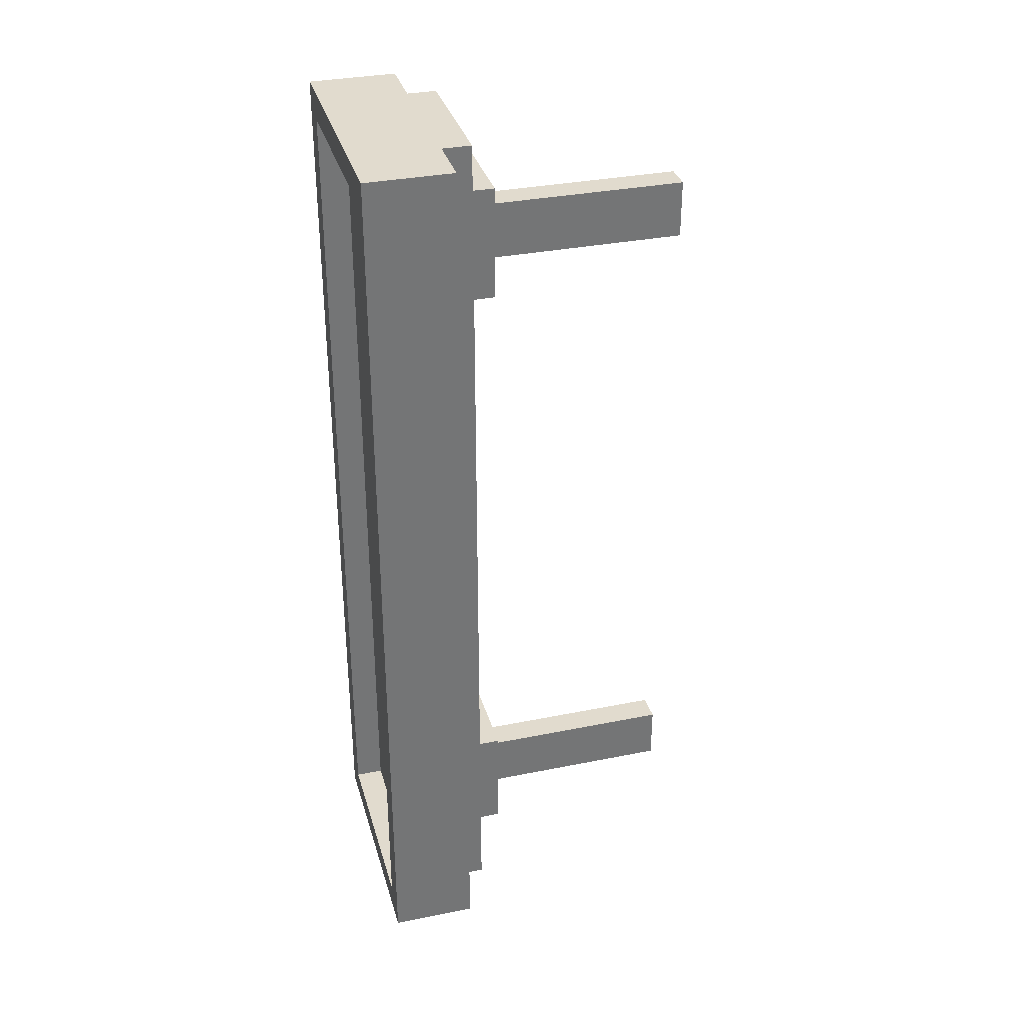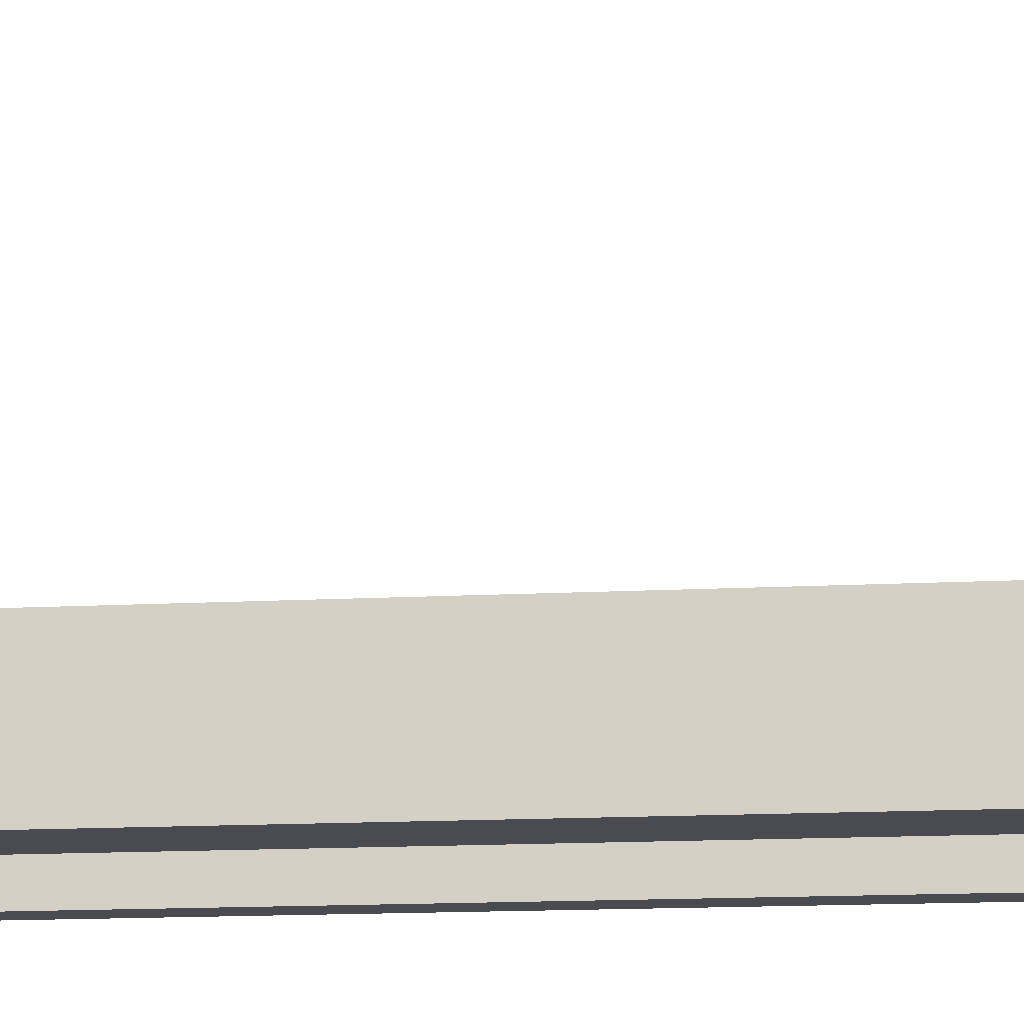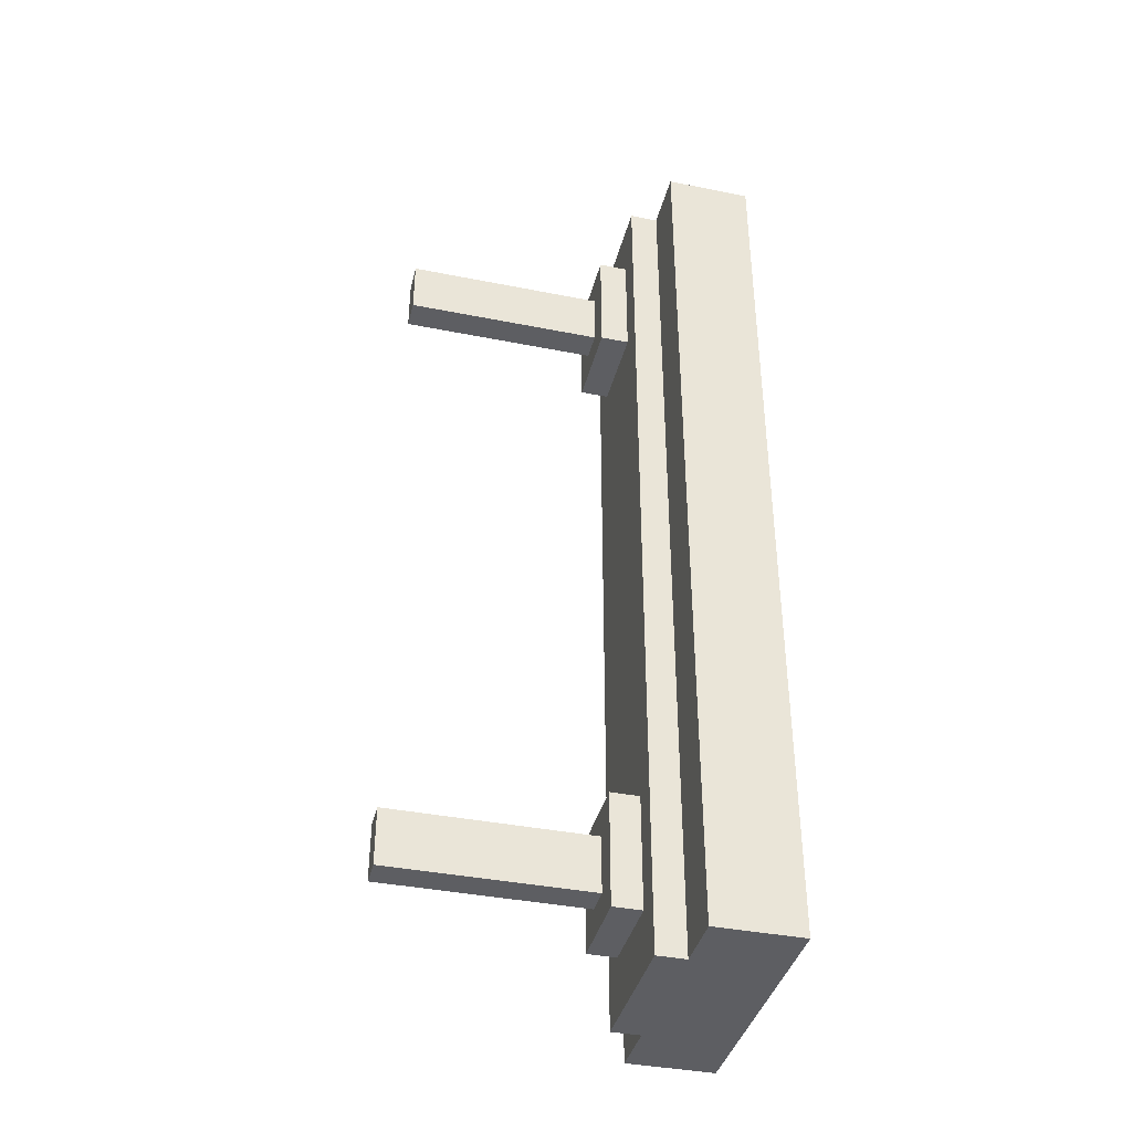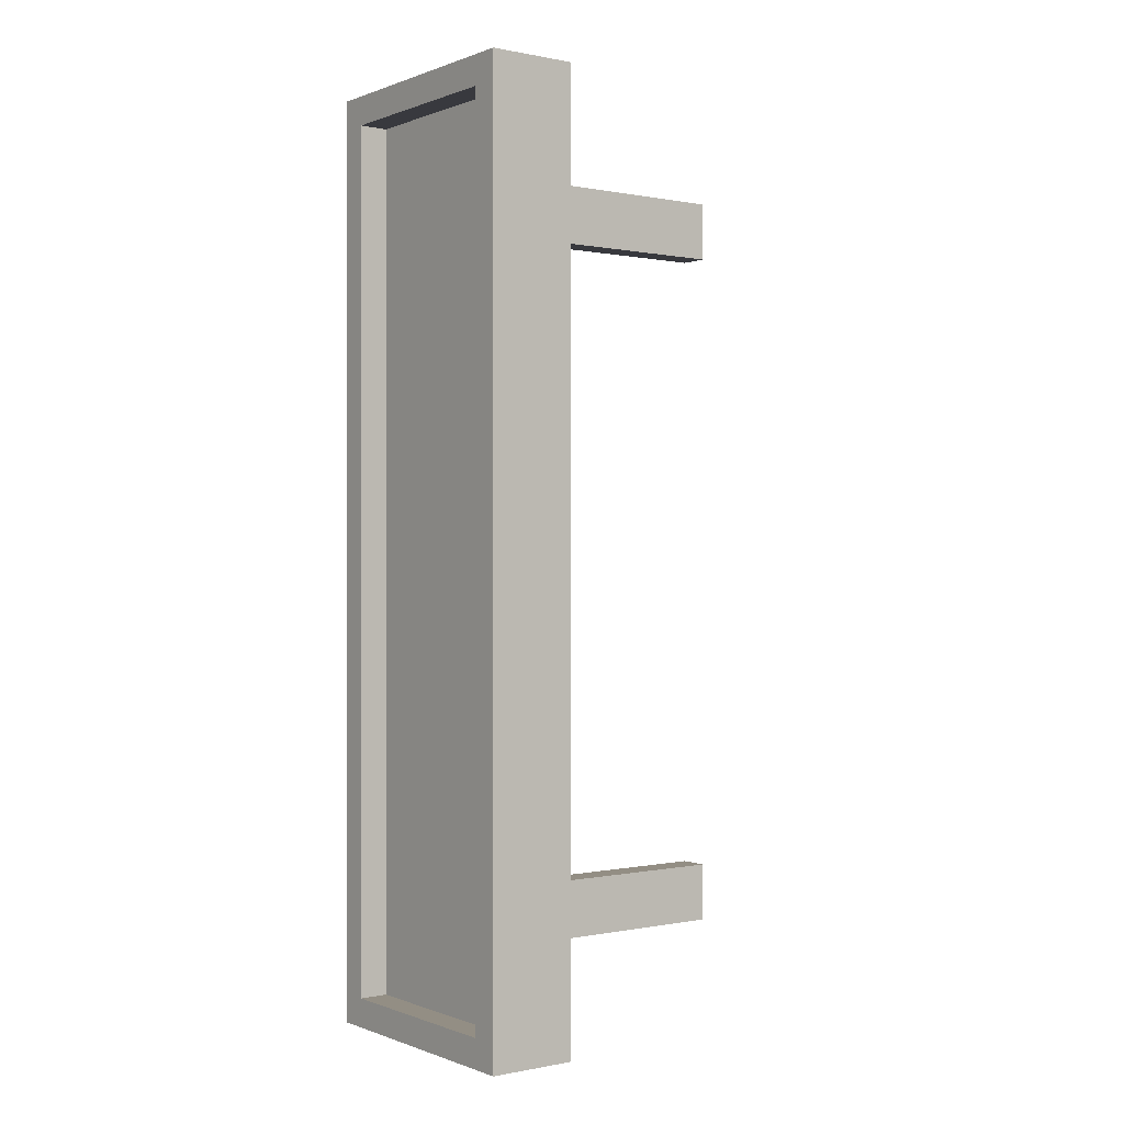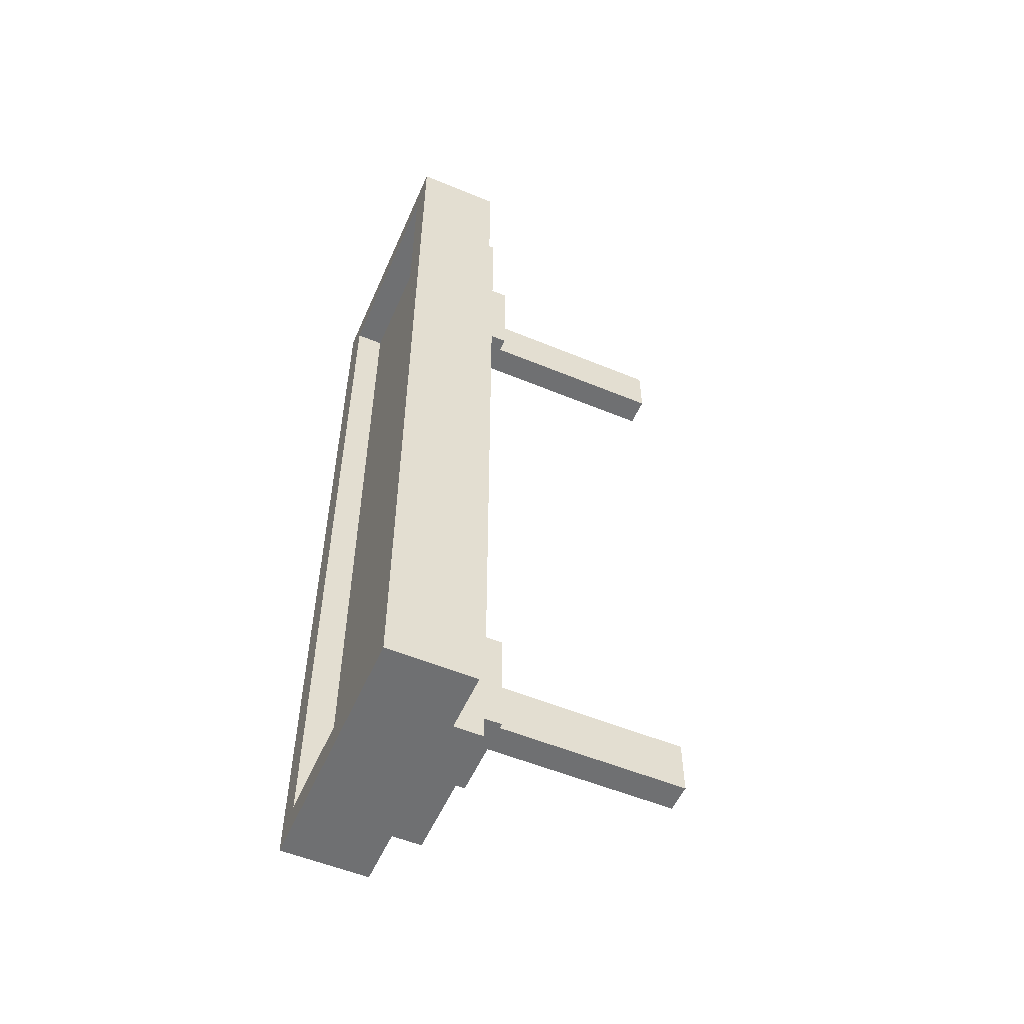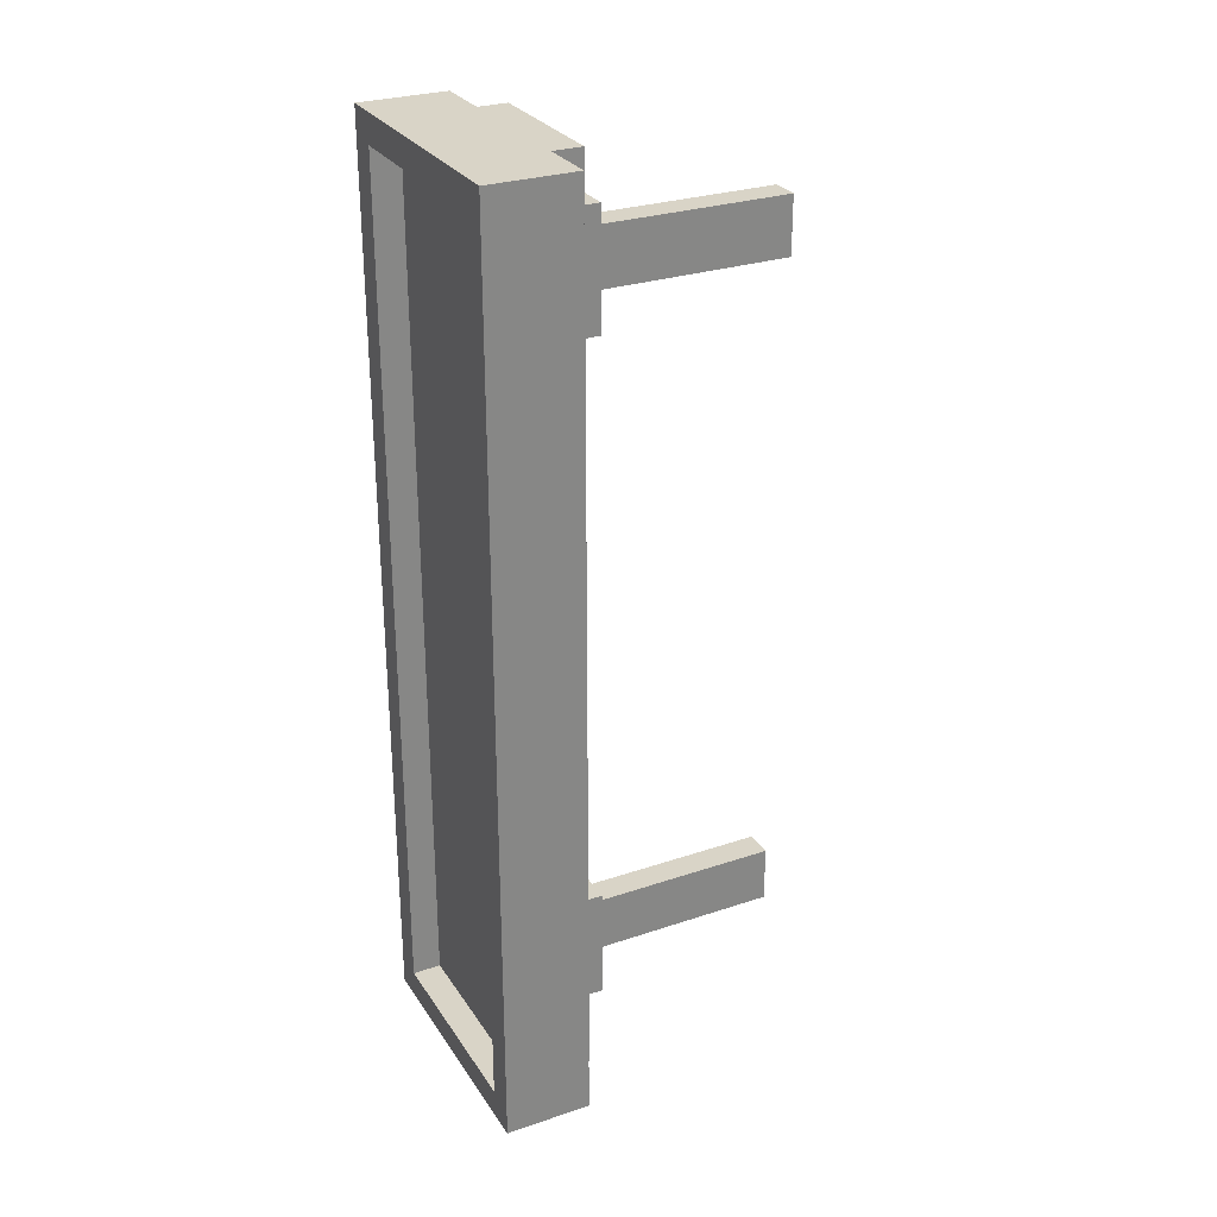
<metadata>
{"format":"obj","ext":"obj","renderer":"f3d","projection":"perspective","resolution":1024,"background":"white","views":[{"elev":33.8,"azim":74.7,"up":"+Z"},{"elev":-14.4,"azim":96.8,"up":"+Y"},{"elev":-39.3,"azim":-103.9,"up":"+Z"},{"elev":0.0,"azim":53.4,"up":"+Z"},{"elev":-54.8,"azim":66.4,"up":"+Z"},{"elev":28.4,"azim":63.2,"up":"+Z"}]}
</metadata>
<code>
g fluorescentLight
v -4.5 0 16.5
v -4.5 0 -15.5
v -4.5 3 16.5
v -4.5 3 -15.5
v -2.5 3 16.5
v -2.5 3 -15.5
v -2.5 4 16.5
v -2.5 4 -15.5
v -1.5 4 14.5
v -1.5 4 10.5
v -1.5 4 -9.5
v -1.5 4 -13.5
v -1.5 5 14.5
v -1.5 5 10.5
v -1.5 5 -9.5
v -1.5 5 -13.5
v -0.5 5 13.5
v -0.5 5 11.5
v -0.5 5 -10.5
v -0.5 5 -12.5
v -0.5 12 13.5
v -0.5 12 11.5
v -0.5 12 -10.5
v -0.5 12 -12.5
v 3.5 0 15.5
v 3.5 0 -14.5
v 3.5 1 15.5
v 3.5 1 -14.5
v -3.5 0 15.5
v -3.5 0 -14.5
v -3.5 1 15.5
v -3.5 1 -14.5
v 0.5 5 13.5
v 0.5 5 11.5
v 0.5 5 -10.5
v 0.5 5 -12.5
v 0.5 12 13.5
v 0.5 12 11.5
v 0.5 12 -10.5
v 0.5 12 -12.5
v 1.5 4 14.5
v 1.5 4 10.5
v 1.5 4 -9.5
v 1.5 4 -13.5
v 1.5 5 14.5
v 1.5 5 10.5
v 1.5 5 -9.5
v 1.5 5 -13.5
v 2.5 3 16.5
v 2.5 3 -15.5
v 2.5 4 16.5
v 2.5 4 -15.5
v 4.5 0 16.5
v 4.5 0 -15.5
v 4.5 3 16.5
v 4.5 3 -15.5
v -4.5 0 16.5
v -4.5 3 16.5
v -2.5 3 16.5
v -2.5 4 16.5
v 2.5 3 16.5
v 2.5 4 16.5
v 4.5 0 16.5
v 4.5 3 16.5
v -1.5 4 14.5
v -1.5 5 14.5
v 1.5 4 14.5
v 1.5 5 14.5
v -0.5 5 13.5
v -0.5 12 13.5
v 0.5 5 13.5
v 0.5 12 13.5
v -1.5 4 -9.5
v -1.5 5 -9.5
v 1.5 4 -9.5
v 1.5 5 -9.5
v -0.5 5 -10.5
v -0.5 12 -10.5
v 0.5 5 -10.5
v 0.5 12 -10.5
v -3.5 0 -14.5
v -3.5 1 -14.5
v 3.5 0 -14.5
v 3.5 1 -14.5
v -3.5 0 15.5
v -3.5 1 15.5
v 3.5 0 15.5
v 3.5 1 15.5
v -0.5 5 11.5
v -0.5 12 11.5
v 0.5 5 11.5
v 0.5 12 11.5
v -1.5 4 10.5
v -1.5 5 10.5
v 1.5 4 10.5
v 1.5 5 10.5
v -0.5 5 -12.5
v -0.5 12 -12.5
v 0.5 5 -12.5
v 0.5 12 -12.5
v -1.5 4 -13.5
v -1.5 5 -13.5
v 1.5 4 -13.5
v 1.5 5 -13.5
v -4.5 0 -15.5
v -4.5 3 -15.5
v -2.5 3 -15.5
v -2.5 4 -15.5
v 2.5 3 -15.5
v 2.5 4 -15.5
v 4.5 0 -15.5
v 4.5 3 -15.5
v -4.5 0 16.5
v 4.5 0 16.5
v -3.5 0 15.5
v 3.5 0 15.5
v -3.5 0 -14.5
v 3.5 0 -14.5
v -4.5 0 -15.5
v 4.5 0 -15.5
v -3.5 1 15.5
v 3.5 1 15.5
v -3.5 1 -14.5
v 3.5 1 -14.5
v -4.5 3 16.5
v -2.5 3 16.5
v 2.5 3 16.5
v 4.5 3 16.5
v -4.5 3 -15.5
v -2.5 3 -15.5
v 2.5 3 -15.5
v 4.5 3 -15.5
v -2.5 4 16.5
v 2.5 4 16.5
v -1.5 4 14.5
v 1.5 4 14.5
v -1.5 4 10.5
v 1.5 4 10.5
v -1.5 4 -9.5
v 1.5 4 -9.5
v -1.5 4 -13.5
v 1.5 4 -13.5
v -2.5 4 -15.5
v 2.5 4 -15.5
v -1.5 5 14.5
v 1.5 5 14.5
v -0.5 5 13.5
v 0.5 5 13.5
v -0.5 5 11.5
v 0.5 5 11.5
v -1.5 5 10.5
v 1.5 5 10.5
v -1.5 5 -9.5
v 1.5 5 -9.5
v -0.5 5 -10.5
v 0.5 5 -10.5
v -0.5 5 -12.5
v 0.5 5 -12.5
v -1.5 5 -13.5
v 1.5 5 -13.5
v -0.5 12 13.5
v 0.5 12 13.5
v -0.5 12 11.5
v 0.5 12 11.5
v -0.5 12 -10.5
v 0.5 12 -10.5
v -0.5 12 -12.5
v 0.5 12 -12.5
f 3 2 1
f 4 2 3
f 7 6 5
f 8 6 7
f 13 10 9
f 14 10 13
f 15 12 11
f 16 12 15
f 21 18 17
f 22 18 21
f 23 20 19
f 24 20 23
f 27 26 25
f 28 26 27
f 29 30 31
f 31 30 32
f 33 34 37
f 37 34 38
f 35 36 39
f 39 36 40
f 41 42 45
f 45 42 46
f 43 44 47
f 47 44 48
f 49 50 51
f 51 50 52
f 53 54 55
f 55 54 56
f 59 58 57
f 61 59 57
f 61 60 59
f 62 60 61
f 63 61 57
f 64 61 63
f 67 66 65
f 68 66 67
f 71 70 69
f 72 70 71
f 75 74 73
f 76 74 75
f 79 78 77
f 80 78 79
f 83 82 81
f 84 82 83
f 85 86 87
f 87 86 88
f 89 90 91
f 91 90 92
f 93 94 95
f 95 94 96
f 97 98 99
f 99 98 100
f 101 102 103
f 103 102 104
f 105 106 107
f 105 107 109
f 107 108 109
f 109 108 110
f 105 109 111
f 111 109 112
f 115 114 113
f 116 114 115
f 117 115 113
f 118 114 116
f 119 117 113
f 119 118 117
f 120 114 118
f 120 118 119
f 123 122 121
f 124 122 123
f 125 126 129
f 129 126 130
f 127 128 131
f 131 128 132
f 133 134 135
f 135 134 136
f 133 135 137
f 136 134 138
f 133 137 139
f 137 138 139
f 138 134 140
f 139 138 140
f 133 139 141
f 140 134 142
f 133 141 143
f 141 142 143
f 142 134 144
f 143 142 144
f 145 146 147
f 147 146 148
f 145 147 149
f 148 146 150
f 145 149 151
f 149 150 151
f 150 146 152
f 151 150 152
f 153 154 155
f 155 154 156
f 153 155 157
f 156 154 158
f 153 157 159
f 157 158 159
f 158 154 160
f 159 158 160
f 161 162 163
f 163 162 164
f 165 166 167
f 167 166 168

</code>
